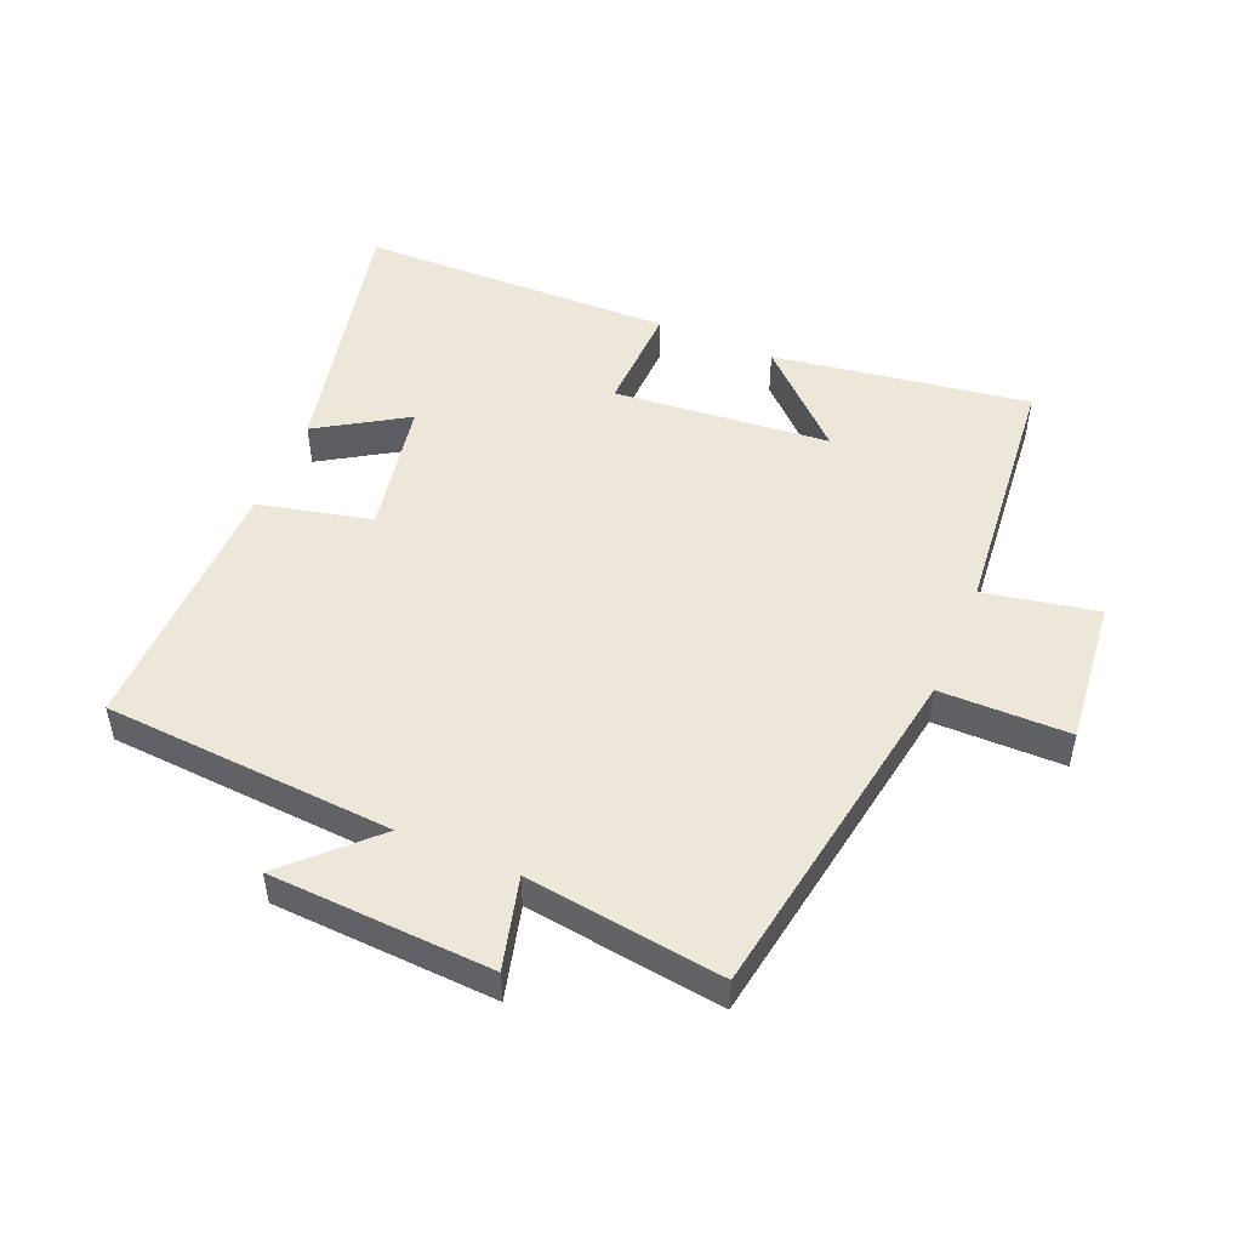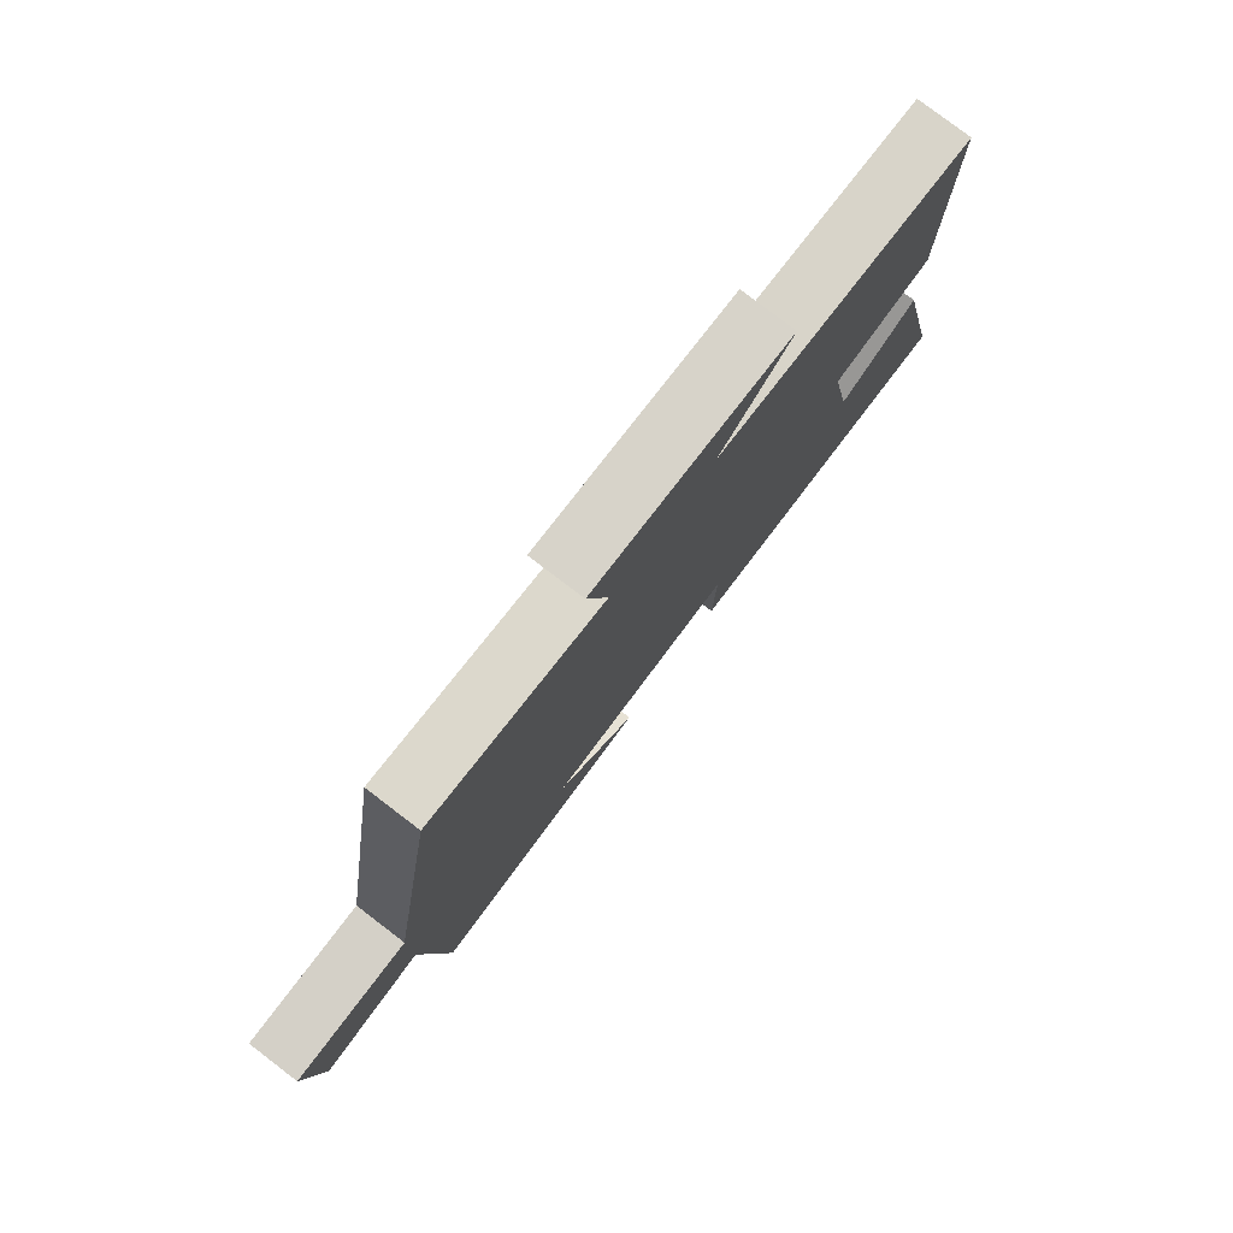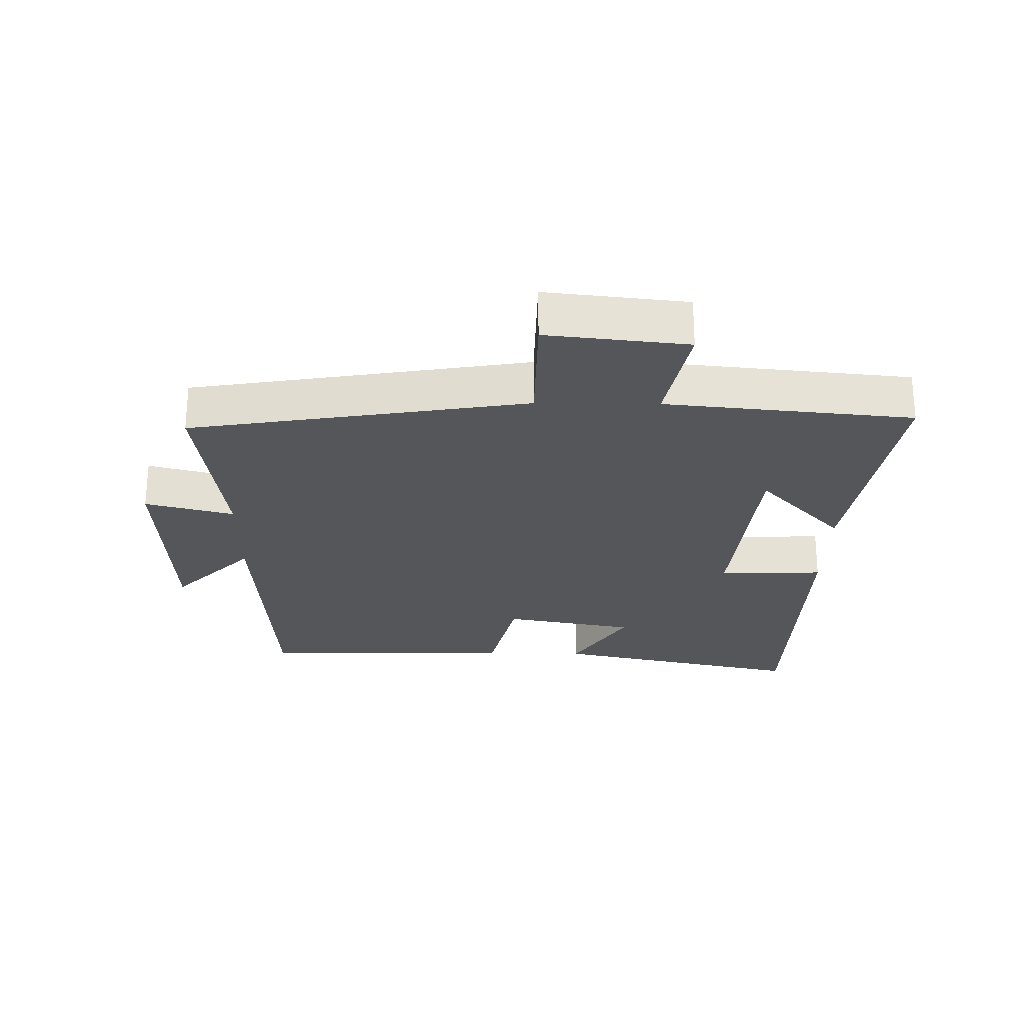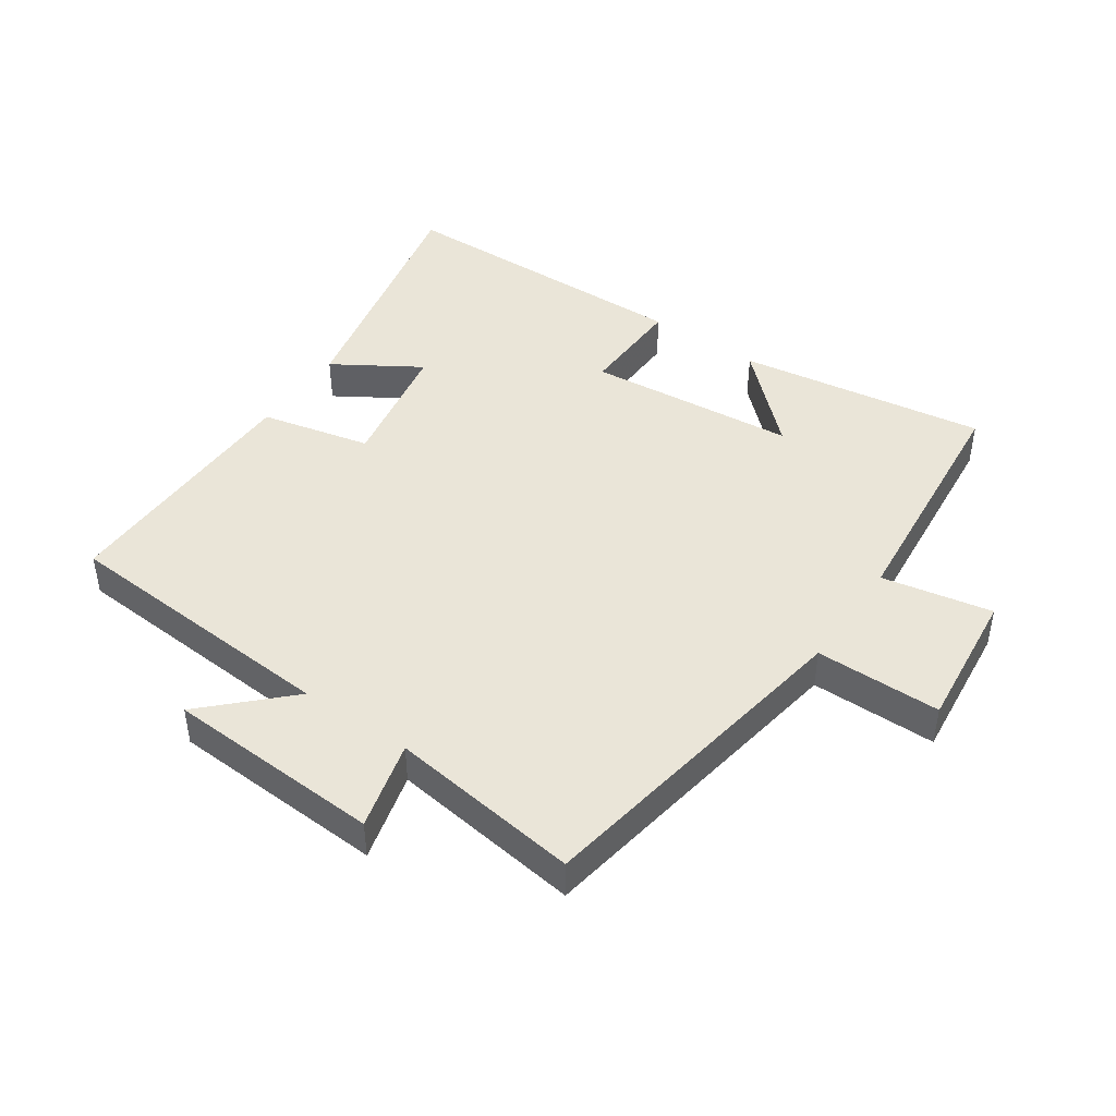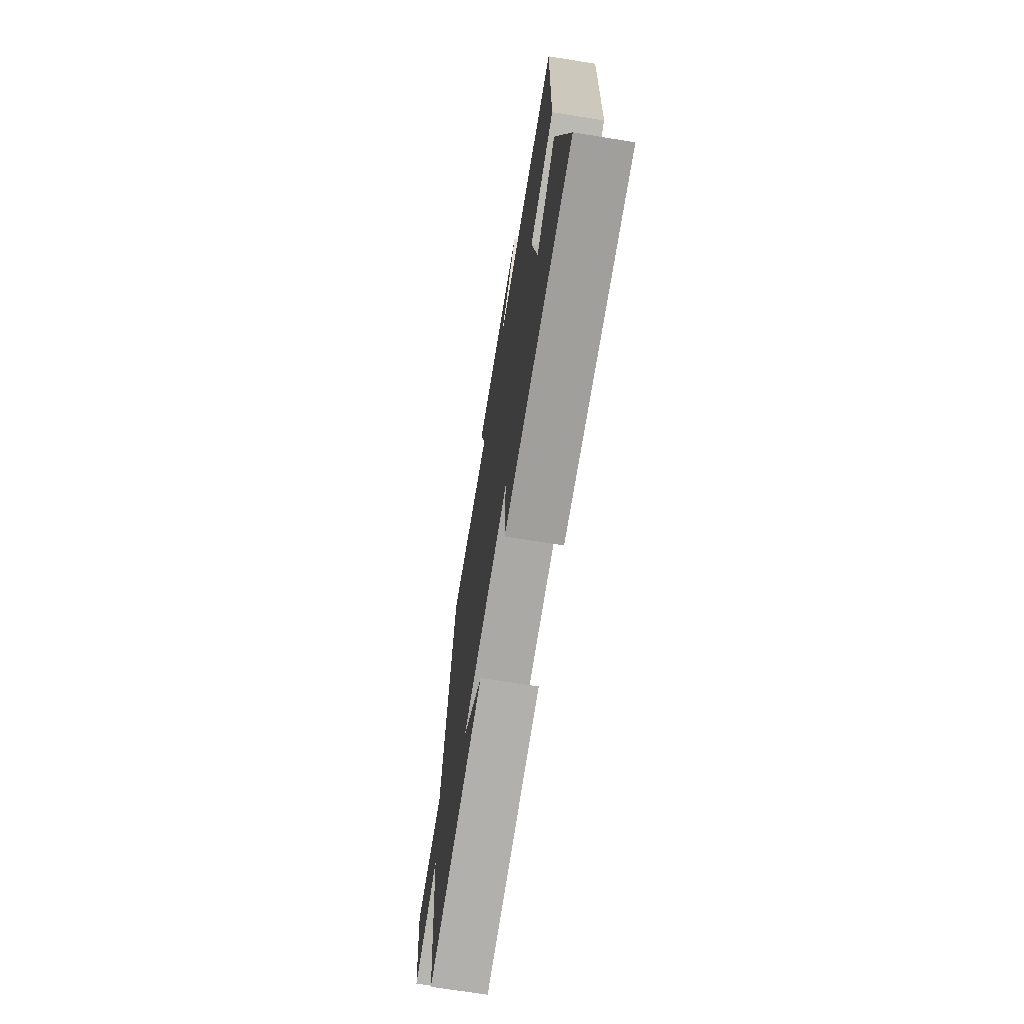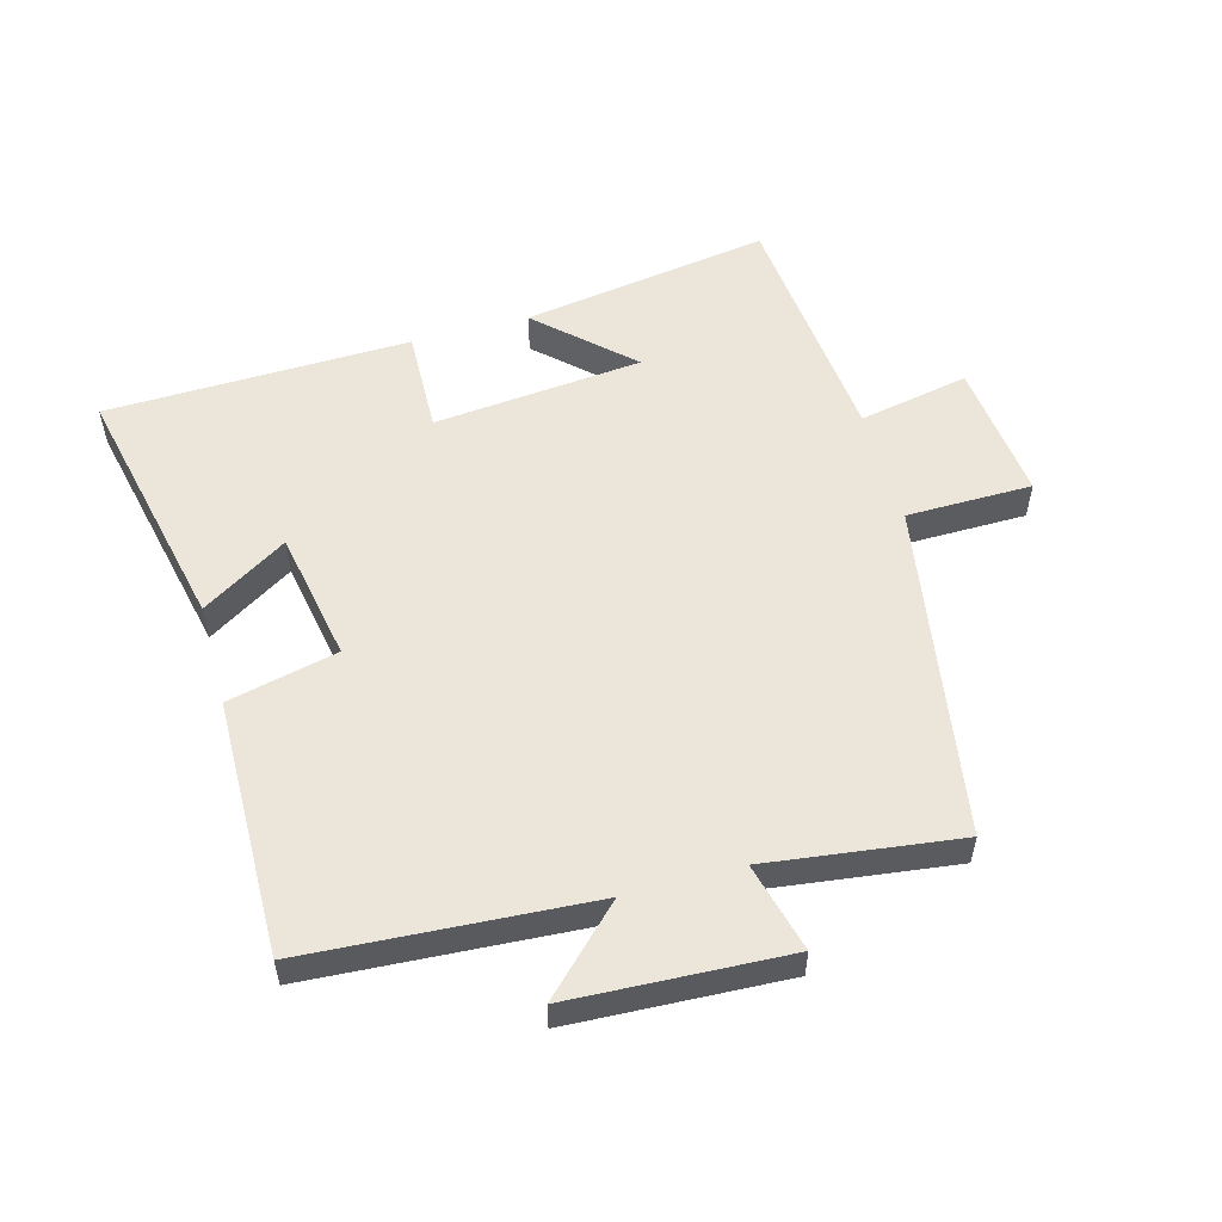
<metadata>
{"format":"obj","ext":"obj","renderer":"f3d","projection":"perspective","resolution":1024,"background":"white","views":[{"elev":50.2,"azim":23.0,"up":"+Y"},{"elev":79.3,"azim":127.4,"up":"+Z"},{"elev":-25.7,"azim":89.2,"up":"+Y"},{"elev":44.9,"azim":34.7,"up":"+Y"},{"elev":-69.8,"azim":-99.1,"up":"+Z"},{"elev":54.6,"azim":-15.4,"up":"+Y"}]}
</metadata>
<code>
v 0.414 0.07 0.539
v 0.5 0.07 0.013
v 0.697 0.07 0.011
v 0.673 0.07 -0.209
v 0.5 0.07 -0.175
v 0.462 0.07 -0.561
v 0.073 0.07 -0.5
v 0.214 0.07 -0.368
v -0.114 0.07 -0.336
v -0.109 0.07 -0.5
v -0.586 0.07 -0.488
v -0.5 0.07 -0.092
v -0.366 0.07 -0.176
v -0.328 0.07 0.03
v -0.5 0.07 0.07
v -0.506 0.07 0.472
v -0.064 0.07 0.5
v -0.188 0.07 0.623
v 0.15 0.07 0.639
v 0.114 0.07 0.5
v 0.414 0 0.539
v 0.5 0 0.013
v 0.697 0 0.011
v 0.673 0 -0.209
v 0.5 0 -0.175
v 0.462 0 -0.561
v 0.073 0 -0.5
v 0.214 0 -0.368
v -0.114 0 -0.336
v -0.109 0 -0.5
v -0.586 0 -0.488
v -0.5 0 -0.092
v -0.366 0 -0.176
v -0.328 0 0.03
v -0.5 0 0.07
v -0.506 0 0.472
v -0.064 0 0.5
v -0.188 0 0.623
v 0.15 0 0.639
v 0.114 0 0.5
f 17 18 19 20
f 15 16 17 20
f 14 15 20 1
f 13 14 1 2
f 10 11 12 13
f 9 10 13
f 8 9 13 2
f 5 6 7 8
f 5 8 2 3
f 3 4 5
f 40 39 38 37
f 40 37 36 35
f 21 40 35 34
f 22 21 34 33
f 33 32 31 30
f 33 30 29
f 22 33 29 28
f 28 27 26 25
f 23 22 28 25
f 25 24 23
f 1 21 22 2
f 2 22 23 3
f 3 23 24 4
f 4 24 25 5
f 5 25 26 6
f 6 26 27 7
f 7 27 28 8
f 8 28 29 9
f 9 29 30 10
f 10 30 31 11
f 11 31 32 12
f 12 32 33 13
f 13 33 34 14
f 14 34 35 15
f 15 35 36 16
f 16 36 37 17
f 17 37 38 18
f 18 38 39 19
f 19 39 40 20
f 20 40 21 1

</code>
